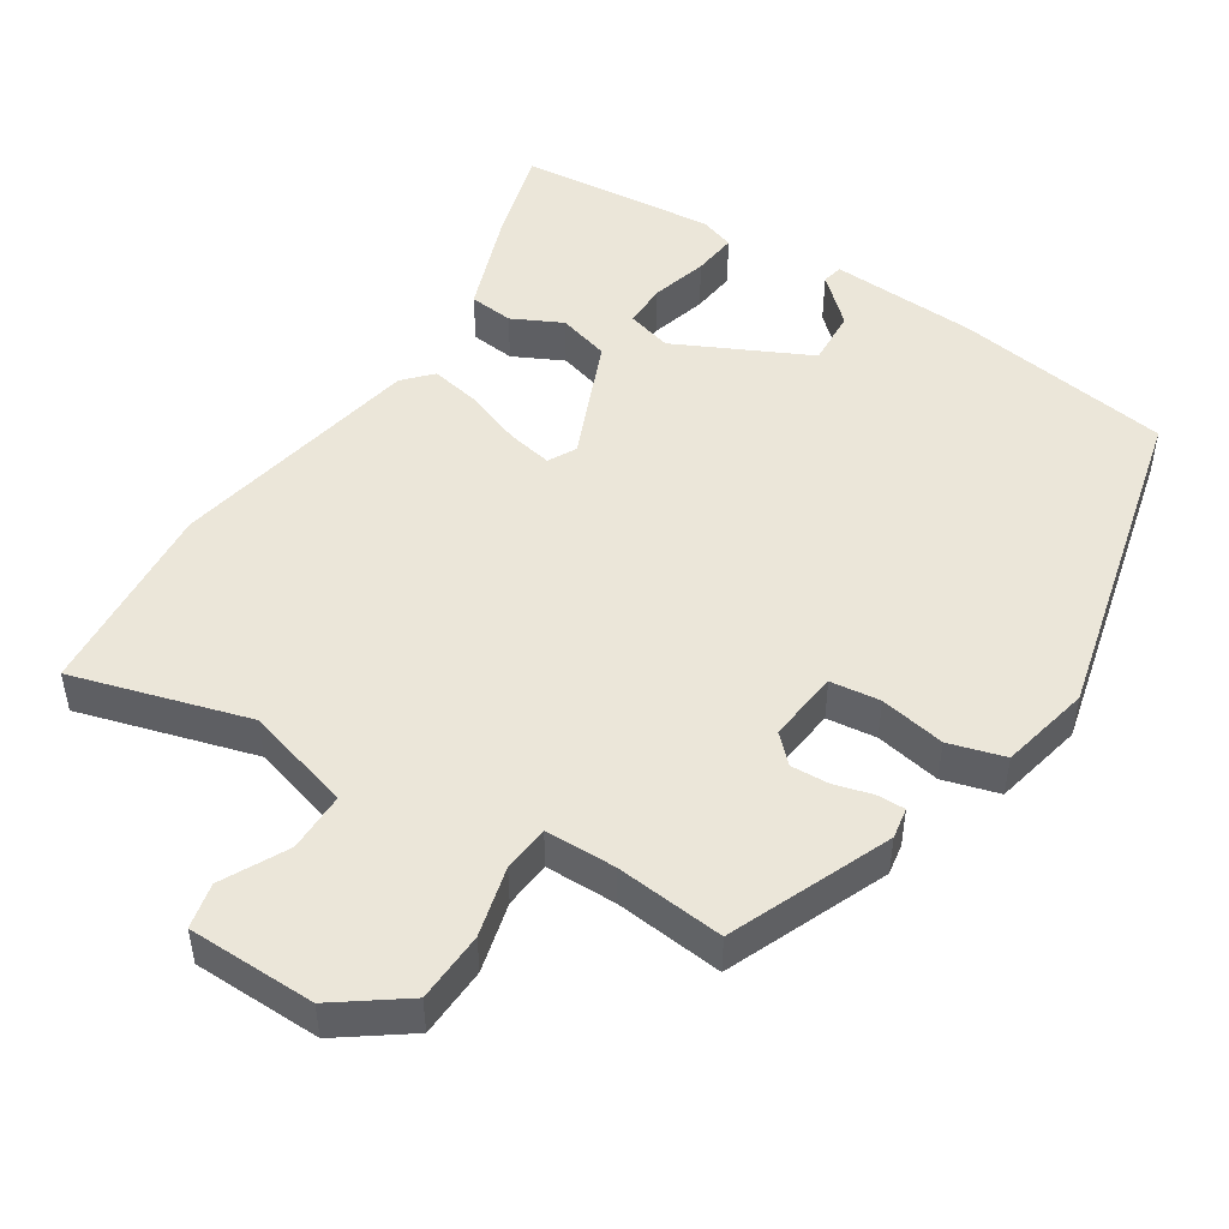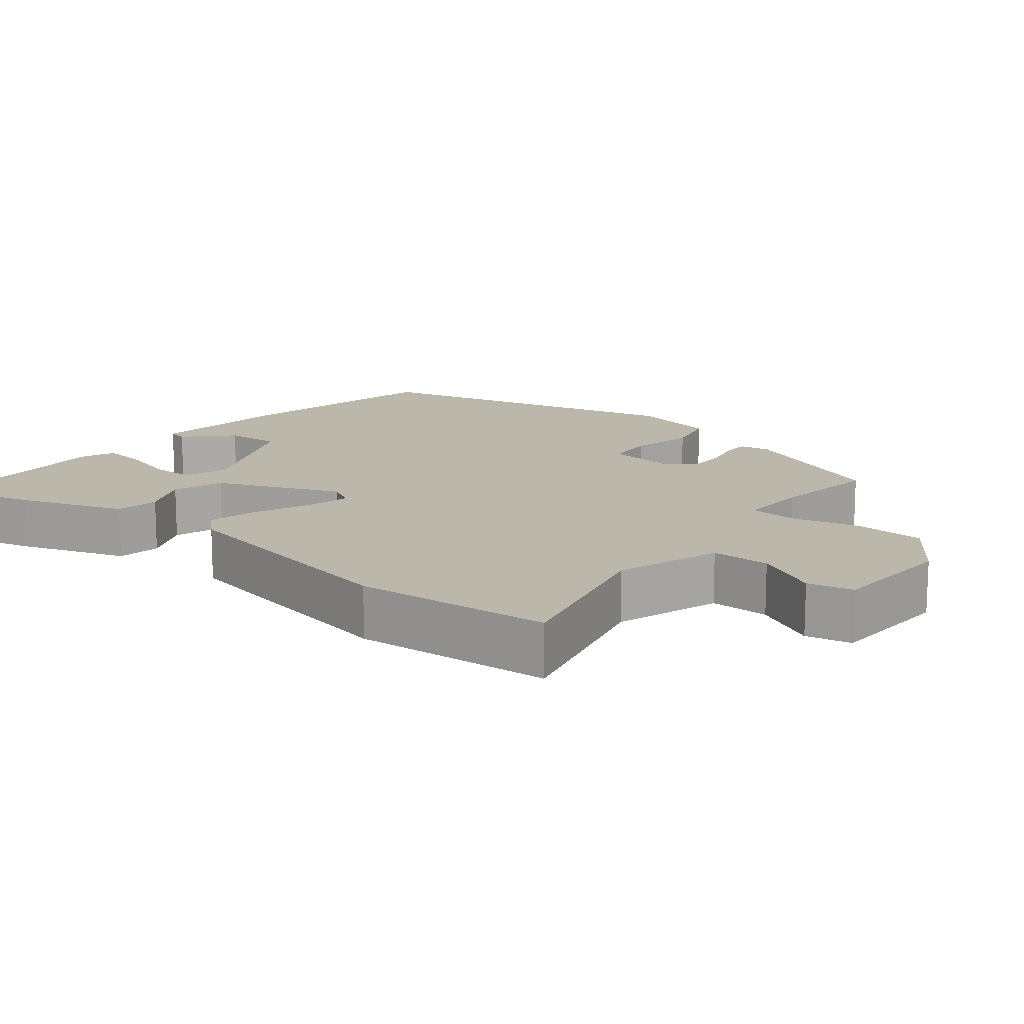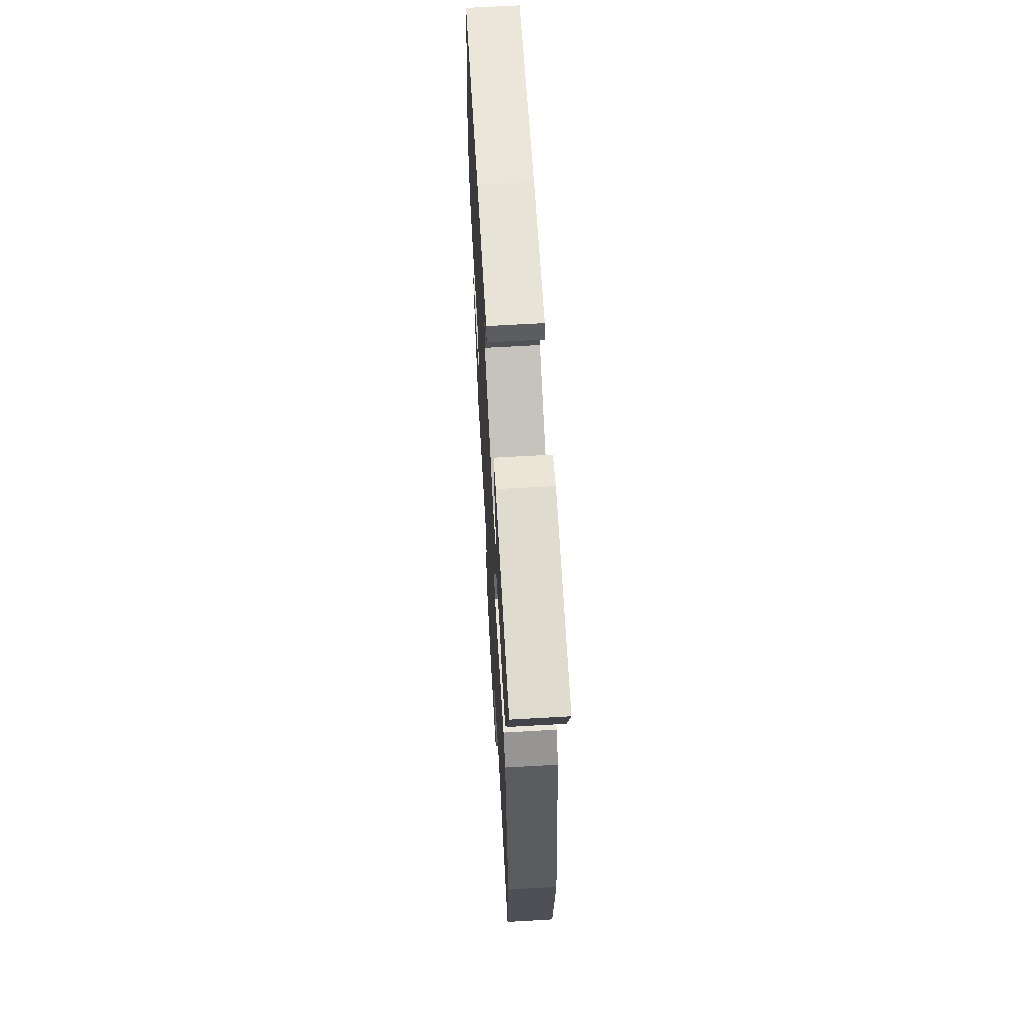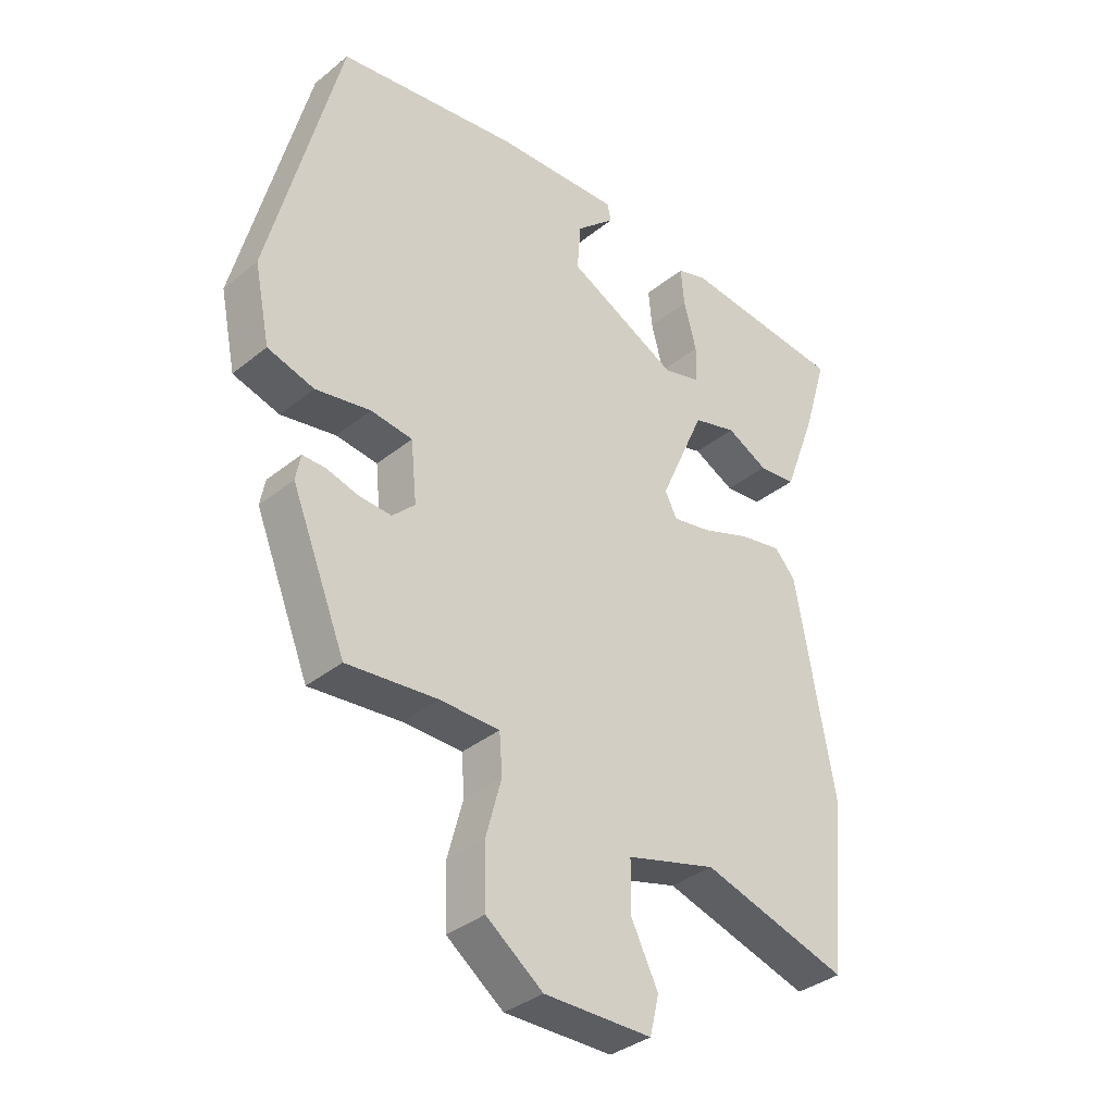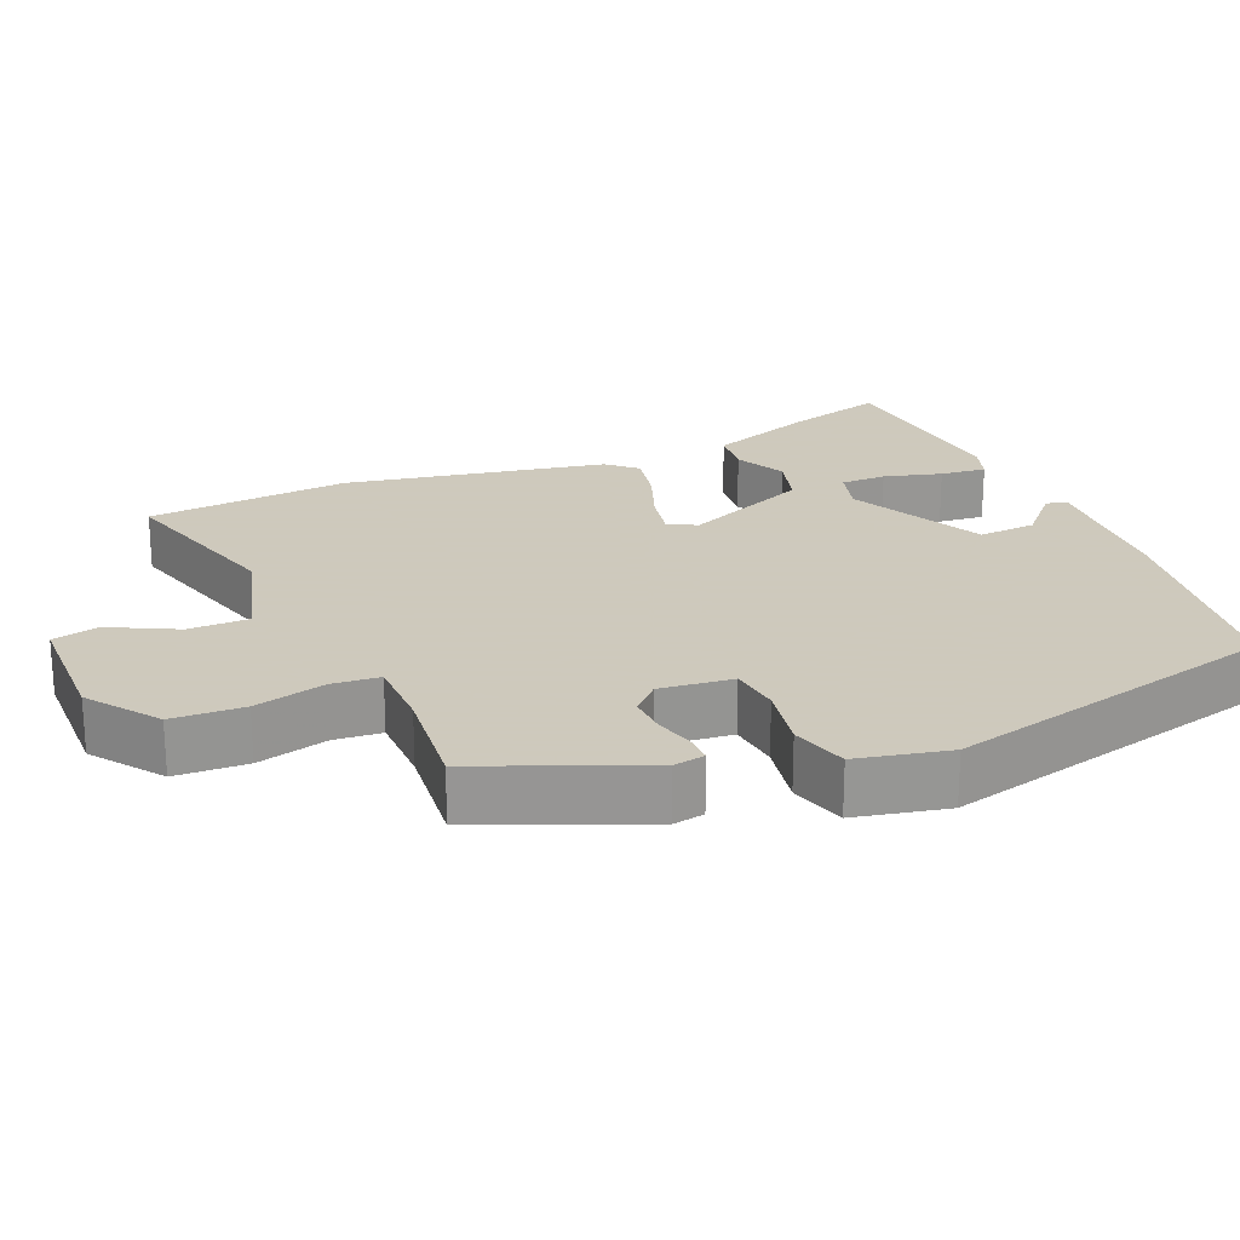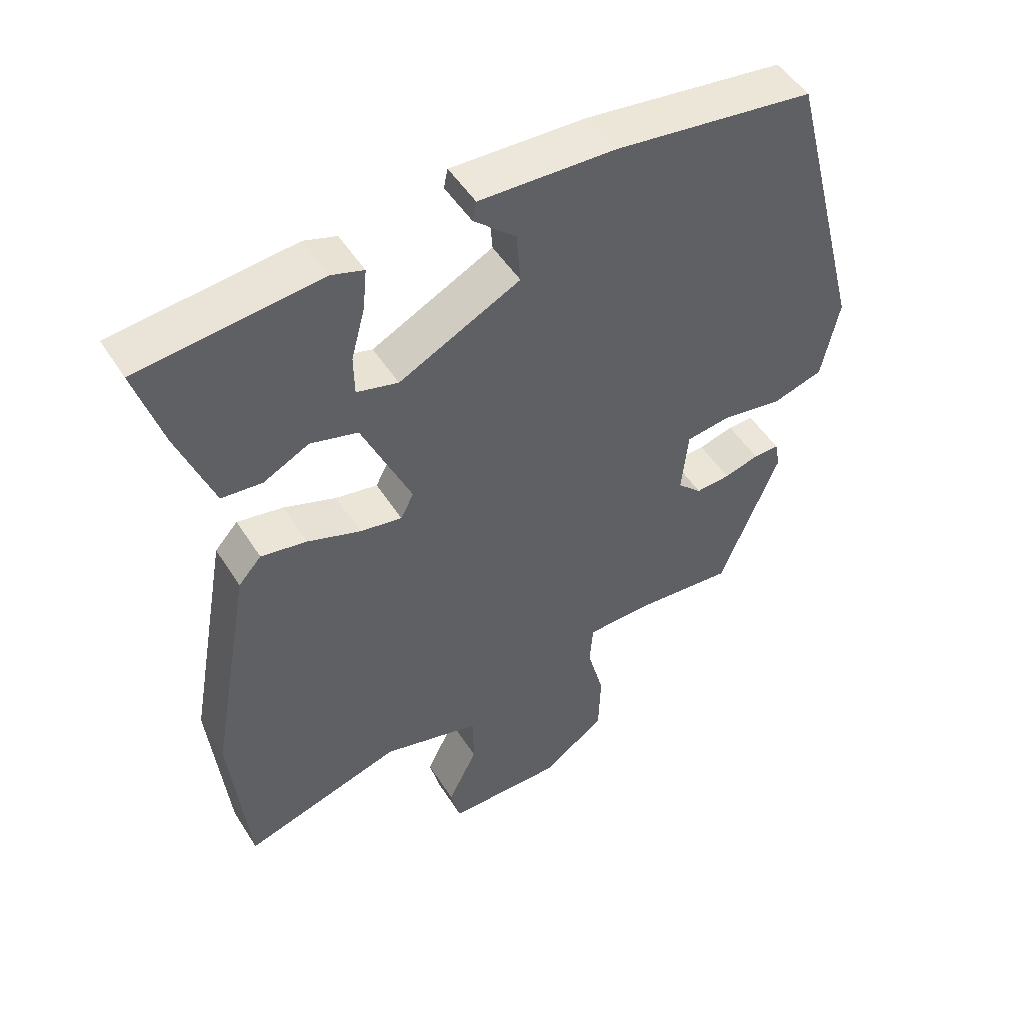
<metadata>
{"format":"obj","ext":"obj","renderer":"f3d","projection":"perspective","resolution":1024,"background":"white","views":[{"elev":48.5,"azim":-146.7,"up":"+Y"},{"elev":14.3,"azim":130.7,"up":"+Y"},{"elev":64.7,"azim":86.7,"up":"+Z"},{"elev":-35.6,"azim":-43.4,"up":"+Z"},{"elev":22.6,"azim":-112.5,"up":"+Y"},{"elev":50.2,"azim":148.7,"up":"+Z"}]}
</metadata>
<code>
v 0.555 0.07 0.484
v 0.515 0.07 0.35
v 0.461 0.07 0.206
v 0.399 0.07 0.2
v 0.33 0.07 0.235
v 0.258 0.07 0.215
v 0.183 0.07 0.044
v 0.203 0.07 0.005
v 0.267 0.07 0.017
v 0.347 0.07 0.046
v 0.417 0.07 0.059
v 0.452 0.07 0.02
v 0.516 0.07 -0.336
v 0.489 0.07 -0.612
v 0.246 0.07 -0.539
v 0.097 0.07 -0.58
v 0.096 0.07 -0.663
v 0.141 0.07 -0.754
v 0.126 0.07 -0.817
v -0.052 0.07 -0.818
v -0.146 0.07 -0.748
v -0.149 0.07 -0.65
v -0.123 0.07 -0.553
v -0.128 0.07 -0.488
v -0.227 0.07 -0.486
v -0.377 0.07 -0.5
v -0.467 0.07 -0.277
v -0.459 0.07 -0.234
v -0.42 0.07 -0.235
v -0.367 0.07 -0.25
v -0.314 0.07 -0.253
v -0.277 0.07 -0.217
v -0.287 0.07 -0.117
v -0.356 0.07 -0.108
v -0.447 0.07 -0.124
v -0.524 0.07 -0.101
v -0.55 0.07 0.025
v -0.433 0.07 0.482
v -0.131 0.07 0.524
v 0.075 0.07 0.533
v 0.081 0.07 0.504
v 0.017 0.07 0.446
v 0.011 0.07 0.367
v 0.195 0.07 0.275
v 0.258 0.07 0.292
v 0.259 0.07 0.354
v 0.238 0.07 0.433
v 0.232 0.07 0.496
v 0.281 0.07 0.512
v 0.555 0 0.484
v 0.515 0 0.35
v 0.461 0 0.206
v 0.399 0 0.2
v 0.33 0 0.235
v 0.258 0 0.215
v 0.183 0 0.044
v 0.203 0 0.005
v 0.267 0 0.017
v 0.347 0 0.046
v 0.417 0 0.059
v 0.452 0 0.02
v 0.516 0 -0.336
v 0.489 0 -0.612
v 0.246 0 -0.539
v 0.097 0 -0.58
v 0.096 0 -0.663
v 0.141 0 -0.754
v 0.126 0 -0.817
v -0.052 0 -0.818
v -0.146 0 -0.748
v -0.149 0 -0.65
v -0.123 0 -0.553
v -0.128 0 -0.488
v -0.227 0 -0.486
v -0.377 0 -0.5
v -0.467 0 -0.277
v -0.459 0 -0.234
v -0.42 0 -0.235
v -0.367 0 -0.25
v -0.314 0 -0.253
v -0.277 0 -0.217
v -0.287 0 -0.117
v -0.356 0 -0.108
v -0.447 0 -0.124
v -0.524 0 -0.101
v -0.55 0 0.025
v -0.433 0 0.482
v -0.131 0 0.524
v 0.075 0 0.533
v 0.081 0 0.504
v 0.017 0 0.446
v 0.011 0 0.367
v 0.195 0 0.275
v 0.258 0 0.292
v 0.259 0 0.354
v 0.238 0 0.433
v 0.232 0 0.496
v 0.281 0 0.512
f 3 4 5
f 2 3 5
f 1 2 5
f 49 1 5
f 48 49 5
f 47 48 5
f 46 47 5
f 45 46 5 6
f 44 45 6 7
f 43 44 7
f 40 41 42
f 39 40 42
f 38 39 42
f 37 38 42
f 37 42 43
f 36 37 43
f 35 36 43
f 34 35 43
f 43 7 8
f 34 43 8
f 33 34 8
f 28 29 30
f 27 28 30
f 26 27 30
f 25 26 30
f 24 25 30 31
f 21 22 23
f 20 21 23
f 19 20 23
f 18 19 23
f 17 18 23
f 16 17 23 24
f 24 31 32
f 16 24 32
f 15 16 32
f 14 15 32
f 13 14 32
f 12 13 32
f 11 12 32
f 10 11 32
f 9 10 32
f 8 9 32 33
f 54 53 52
f 54 52 51
f 54 51 50
f 54 50 98
f 54 98 97
f 54 97 96
f 54 96 95
f 55 54 95 94
f 56 55 94 93
f 56 93 92
f 91 90 89
f 91 89 88
f 91 88 87
f 91 87 86
f 92 91 86
f 92 86 85
f 92 85 84
f 92 84 83
f 57 56 92
f 57 92 83
f 57 83 82
f 79 78 77
f 79 77 76
f 79 76 75
f 79 75 74
f 80 79 74 73
f 72 71 70
f 72 70 69
f 72 69 68
f 72 68 67
f 72 67 66
f 73 72 66 65
f 81 80 73
f 81 73 65
f 81 65 64
f 81 64 63
f 81 63 62
f 81 62 61
f 81 61 60
f 81 60 59
f 81 59 58
f 82 81 58 57
f 1 50 51 2
f 2 51 52 3
f 3 52 53 4
f 4 53 54 5
f 5 54 55 6
f 6 55 56 7
f 7 56 57 8
f 8 57 58 9
f 9 58 59 10
f 10 59 60 11
f 11 60 61 12
f 12 61 62 13
f 13 62 63 14
f 14 63 64 15
f 15 64 65 16
f 16 65 66 17
f 17 66 67 18
f 18 67 68 19
f 19 68 69 20
f 20 69 70 21
f 21 70 71 22
f 22 71 72 23
f 23 72 73 24
f 24 73 74 25
f 25 74 75 26
f 26 75 76 27
f 27 76 77 28
f 28 77 78 29
f 29 78 79 30
f 30 79 80 31
f 31 80 81 32
f 32 81 82 33
f 33 82 83 34
f 34 83 84 35
f 35 84 85 36
f 36 85 86 37
f 37 86 87 38
f 38 87 88 39
f 39 88 89 40
f 40 89 90 41
f 41 90 91 42
f 42 91 92 43
f 43 92 93 44
f 44 93 94 45
f 45 94 95 46
f 46 95 96 47
f 47 96 97 48
f 48 97 98 49
f 49 98 50 1

</code>
